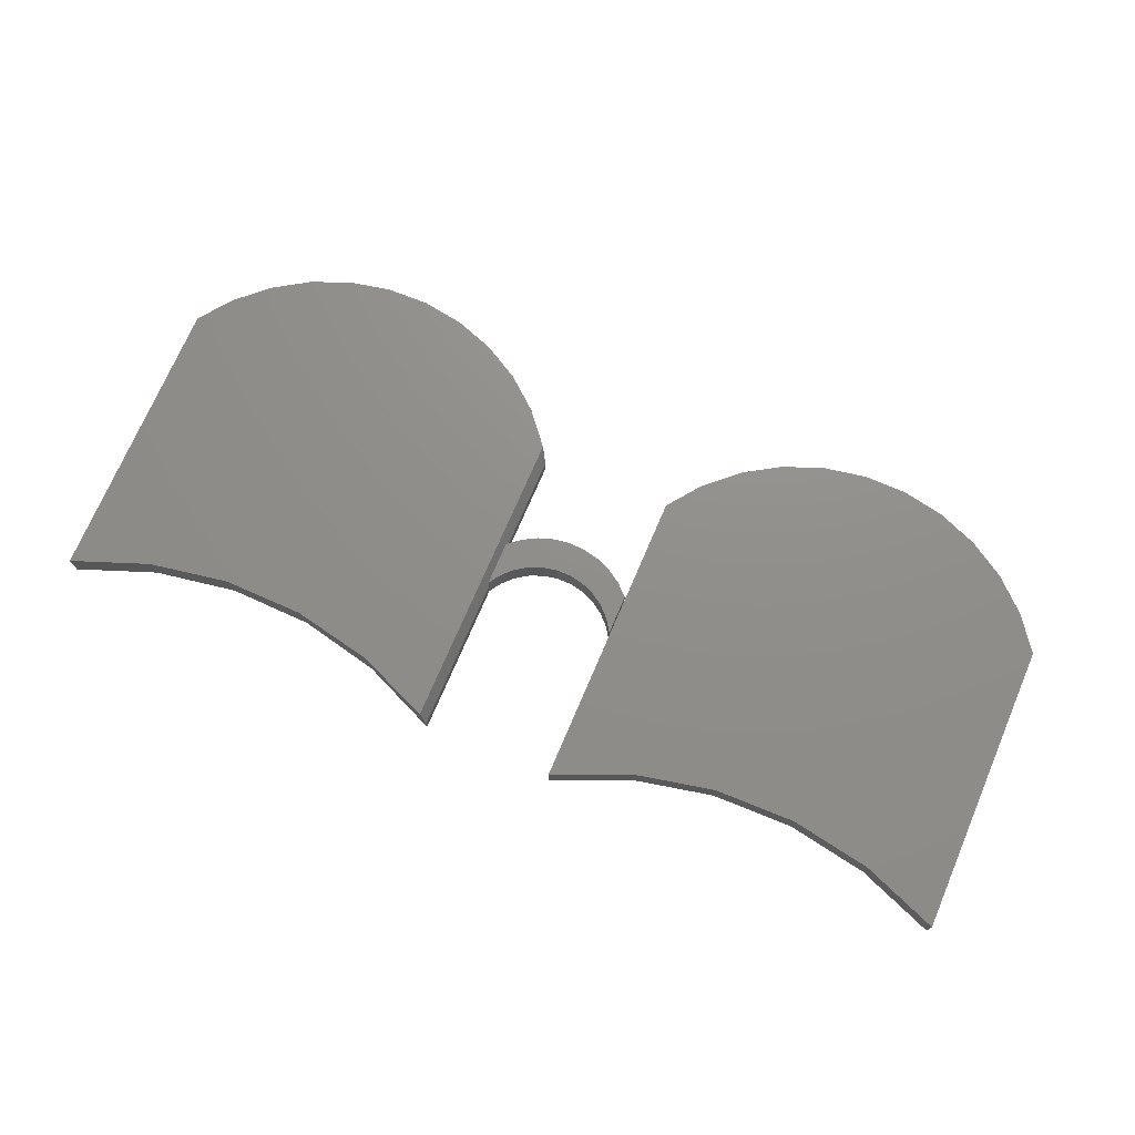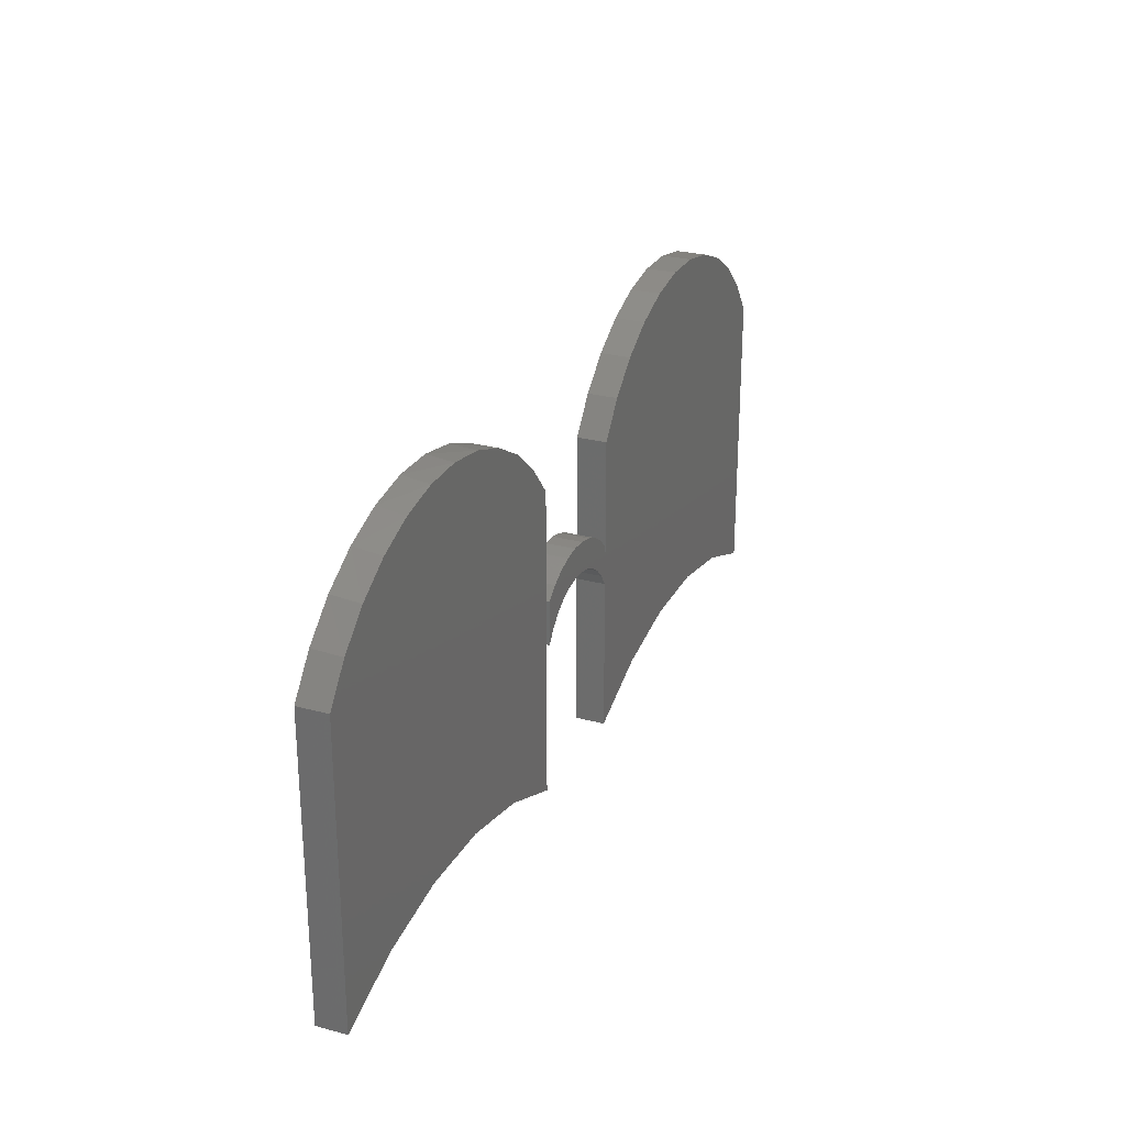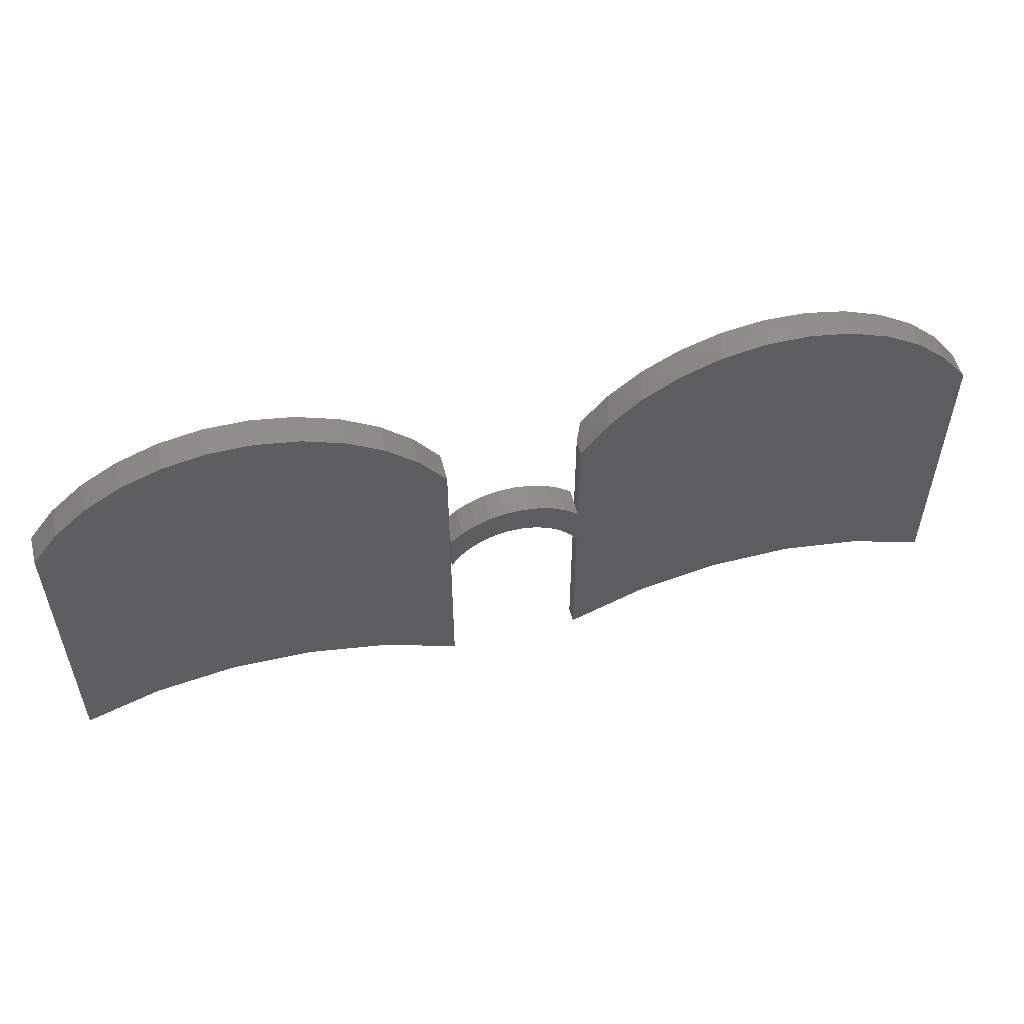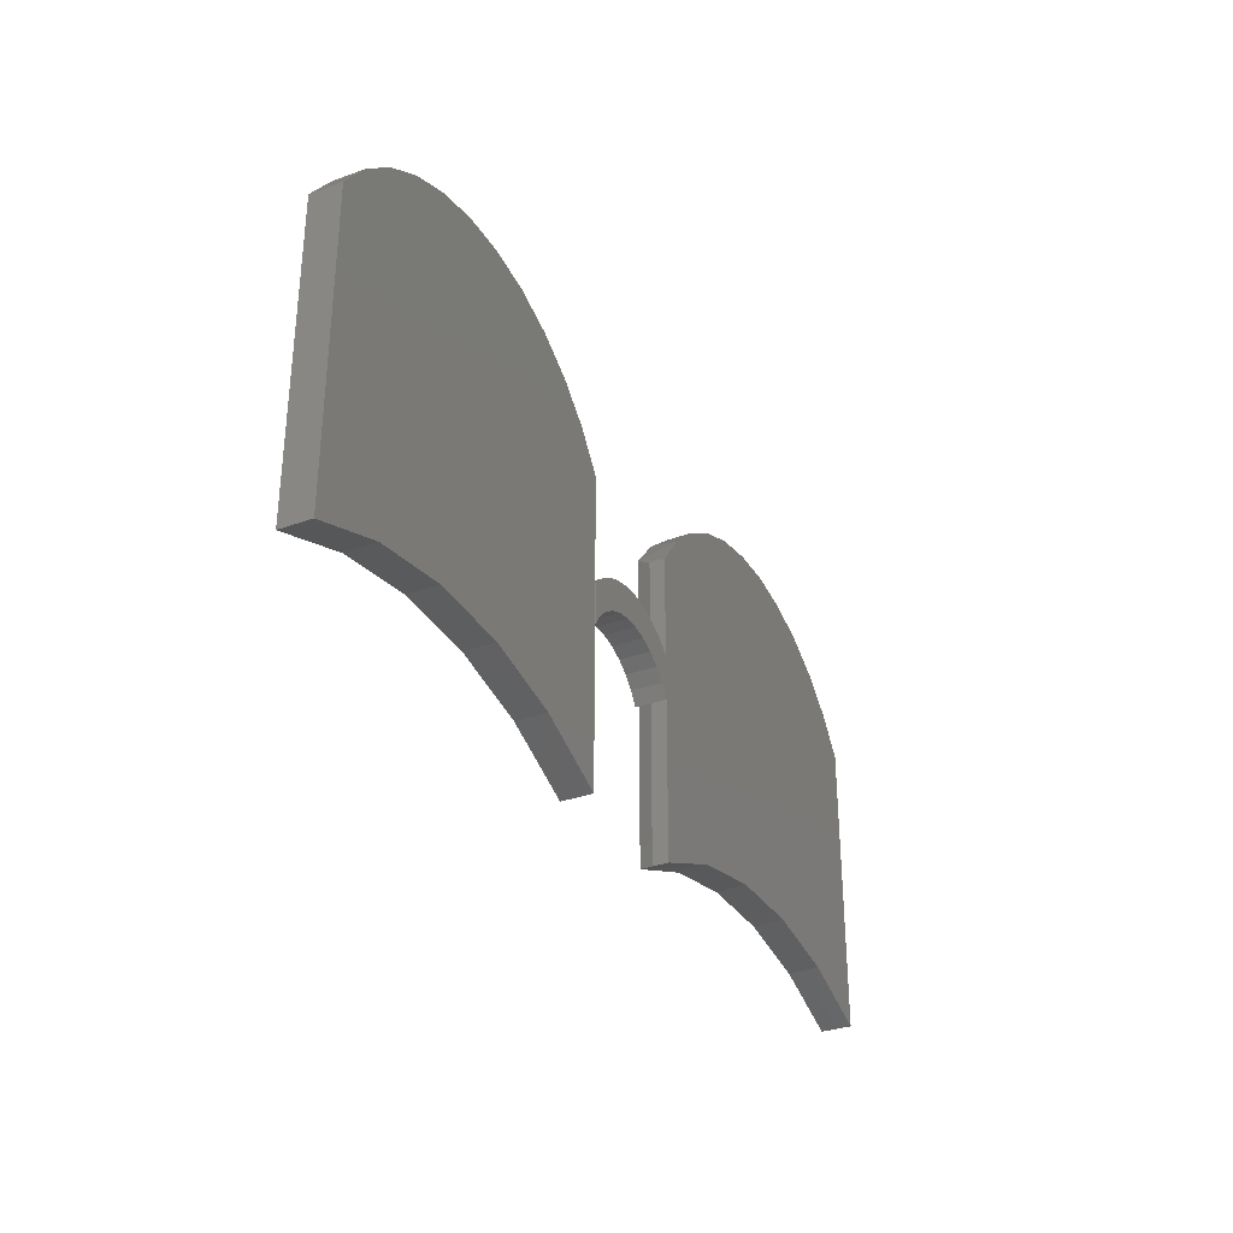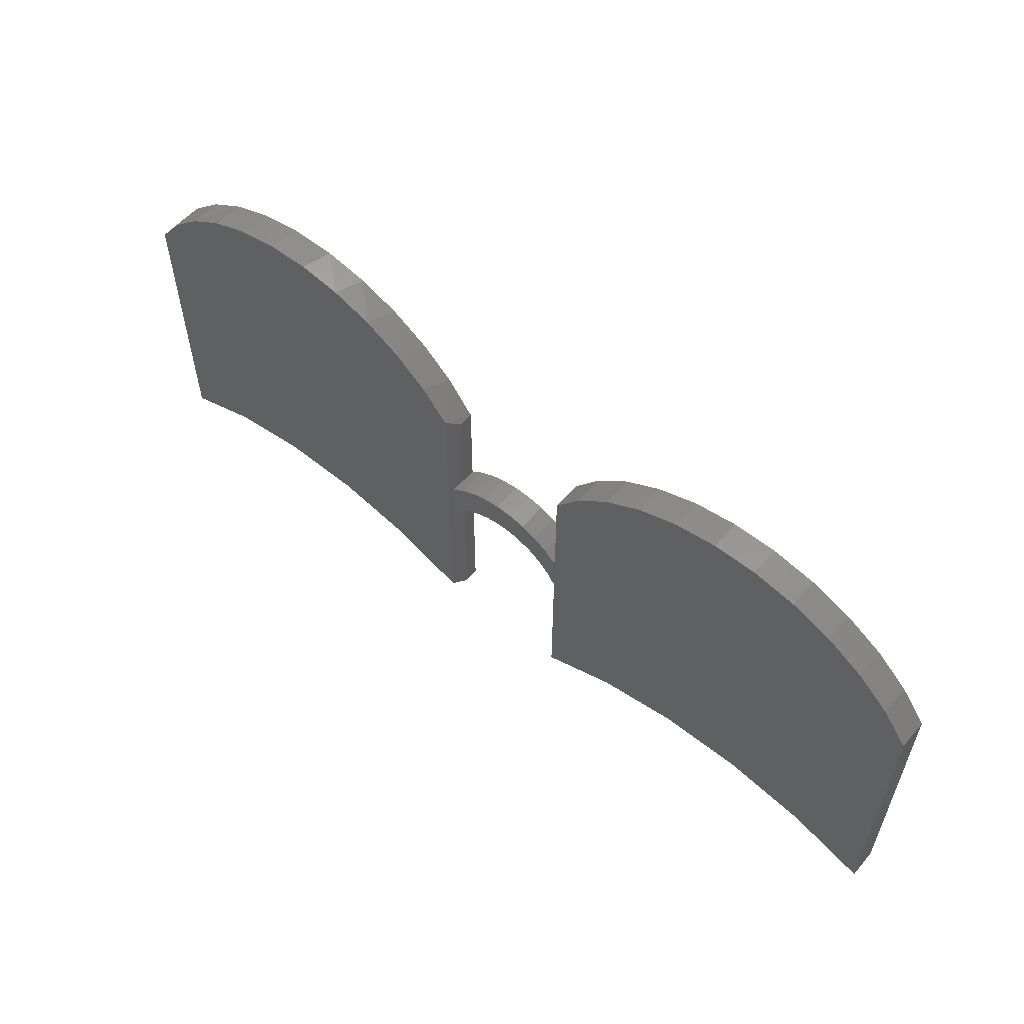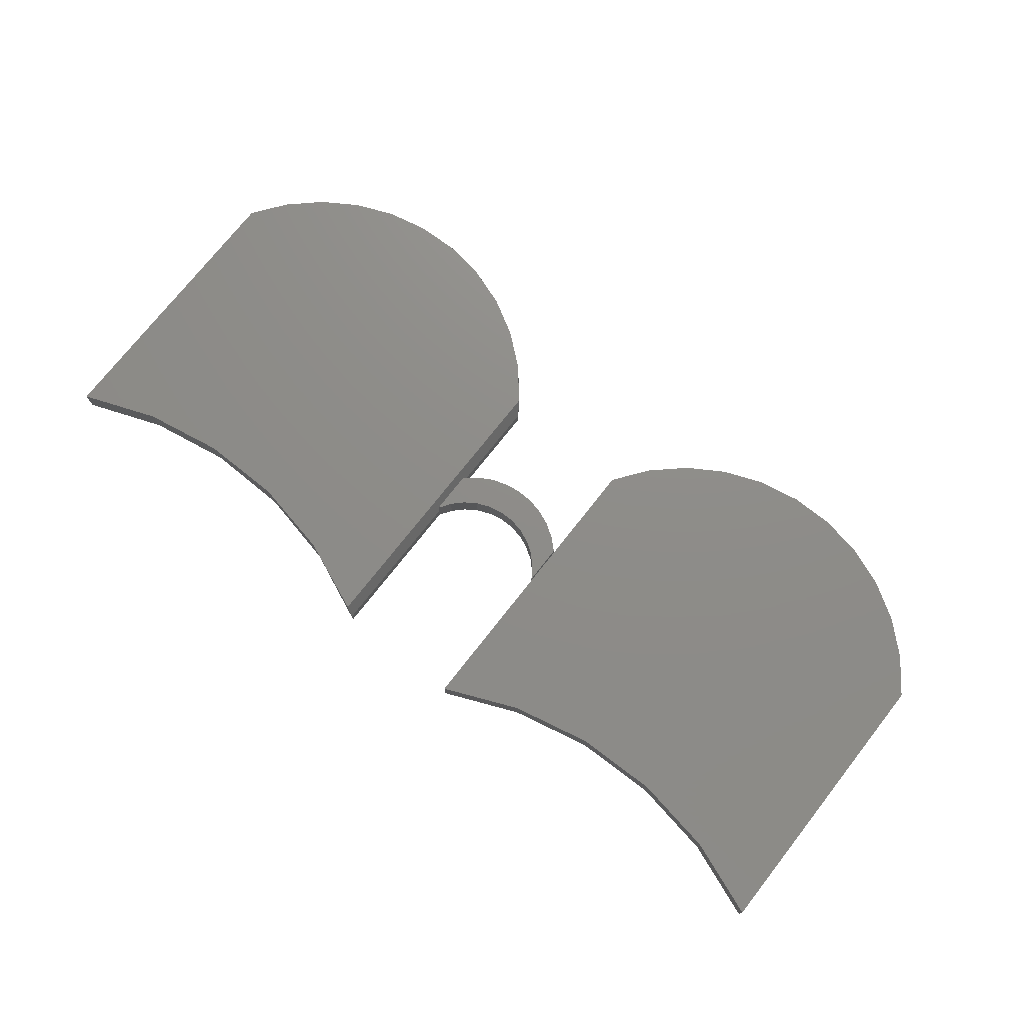
<metadata>
{"format":"stl","ext":"stl","renderer":"f3d","projection":"perspective","resolution":1024,"background":"white","views":[{"elev":73.1,"azim":-156.8,"up":"+Y"},{"elev":26.5,"azim":113.0,"up":"+Z"},{"elev":54.0,"azim":-14.3,"up":"+Z"},{"elev":-32.9,"azim":-63.4,"up":"+Z"},{"elev":57.2,"azim":-140.1,"up":"+Z"},{"elev":74.5,"azim":-141.8,"up":"+Y"}]}
</metadata>
<code>
# stl→obj: 127 verts, 246 faces
v 0.2114 -0.03125 0.5131
v 0.1654 -0.03125 0.5131
v 0.1202 -0.03125 0.5046
v -0.0687 -0.03125 0.3148
v -0.08596 -0.03125 0.3174
v -0.1034 -0.03125 0.3168
v -0.1205 -0.03125 0.3131
v -0.05217 -0.03125 0.3091
v -0.1366 -0.03125 0.3065
v -0.03692 -0.03125 0.3006
v -0.1513 -0.03125 0.297
v -0.02344 -0.03125 0.2896
v -0.1641 -0.03125 0.2851
v -0.08594 -0.03125 0.2839
v -0.07061 -0.03125 0.2809
v -0.05617 -0.03125 0.2749
v -0.04317 -0.03125 0.2662
v -0.03212 -0.03125 0.2552
v -0.02344 -0.03125 0.2393
v -0.02344 -0.03125 0.07812
v 0.05741 -0.03125 0.1127
v 0.1434 -0.03125 0.1314
v 0.2313 -0.03125 0.1333
v 0.318 -0.03125 0.1184
v -0.1641 -0.03125 0.2422
v -0.1554 -0.03125 0.2552
v -0.1443 -0.03125 0.2662
v -0.1313 -0.03125 0.2749
v -0.1169 -0.03125 0.2809
v -0.1016 -0.03125 0.2839
v 0.4002 -0.03125 0.3959
v 0.3726 -0.03125 0.4327
v 0.004221 -0.03125 0.4327
v -0.02344 -0.03125 0.3959
v -0.02344 -0.03125 0.2422
v 0.4002 -0.03125 0.08734
v 0.03818 -0.03125 0.4637
v 0.3386 -0.03125 0.4637
v 0.07727 -0.03125 0.488
v 0.2995 -0.03125 0.488
v 0.2566 -0.03125 0.5046
v -0.1641 2.383e-18 0.2851
v -0.1641 -8.214e-20 0.2422
v -0.02344 -0.01562 0.2422
v -0.02344 7.724e-18 0.2422
v -0.02344 -0.01562 0.2854
v -0.02344 1.109e-17 0.2896
v -0.02344 -0.01562 0.2896
v -0.02344 -0.01562 0.3959
v -0.02344 -0.01562 0.2393
v -0.01562 1.945e-17 0.4078
v -0.01562 2.407e-18 0.0823
v -0.02344 -0.01562 0.07812
v -0.03212 7.963e-18 0.2552
v -0.04317 7.963e-18 0.2662
v -0.05617 7.724e-18 0.2749
v -0.07061 7.255e-18 0.2809
v -0.08594 6.573e-18 0.2839
v -0.1016 5.705e-18 0.2839
v -0.1169 4.685e-18 0.2809
v -0.1313 3.552e-18 0.2749
v -0.1443 2.348e-18 0.2662
v -0.1554 1.121e-18 0.2552
v -0.03692 1.096e-17 0.3006
v -0.1513 4.412e-18 0.297
v -0.1366 5.751e-18 0.3065
v -0.1205 7.017e-18 0.3131
v -0.1034 8.168e-18 0.3168
v -0.08596 9.167e-18 0.3174
v -0.0687 9.982e-18 0.3148
v -0.05217 1.059e-17 0.3091
v 0.1289 3.398e-17 0.507
v 0.1731 3.712e-17 0.5137
v 0.2178 3.984e-17 0.5124
v 0.4002 4.476e-17 0.3959
v 0.4002 2.866e-17 0.08734
v 0.3197 2.533e-17 0.1179
v 0.2348 2.086e-17 0.133
v 0.1486 1.542e-17 0.1319
v 0.06418 9.197e-18 0.1148
v 0.01317 2.315e-17 0.442
v 0.3735 4.508e-17 0.4317
v 0.2616 4.206e-17 0.5032
v 0.303 4.37e-17 0.4862
v 0.08663 3.054e-17 0.4924
v 0.3407 4.472e-17 0.4621
v 0.04763 2.688e-17 0.4705
v -0.3528 -0.03125 0.5144
v -0.3985 -0.03125 0.5144
v -0.4434 -0.03125 0.506
v -0.1653 -0.03125 0.2397
v -0.4182 -0.03125 0.1316
v -0.3309 -0.03125 0.1297
v -0.2456 -0.03125 0.1112
v -0.1653 -0.03125 0.07689
v -0.5043 -0.03125 0.1168
v -0.1653 -0.03125 0.2804
v -0.1653 -0.03125 0.398
v -0.5859 -0.03125 0.398
v -0.5859 -0.03125 0.08594
v -0.5585 -0.03125 0.4345
v -0.1928 -0.03125 0.4345
v -0.5248 -0.03125 0.4654
v -0.2265 -0.03125 0.4654
v -0.486 -0.03125 0.4895
v -0.2653 -0.03125 0.4895
v -0.3079 -0.03125 0.506
v -0.4434 3.863e-17 0.506
v -0.3985 4.408e-17 0.5144
v -0.3528 4.915e-17 0.5144
v -0.1653 5.524e-17 0.2397
v -0.1653 4.657e-17 0.07689
v -0.2456 3.956e-17 0.1112
v -0.3309 3.111e-17 0.1297
v -0.4182 2.153e-17 0.1316
v -0.5043 1.115e-17 0.1168
v -0.5859 3.712e-19 0.08594
v -0.5859 1.732e-17 0.398
v -0.1653 6.35e-17 0.398
v -0.1653 5.75e-17 0.2804
v -0.3079 5.367e-17 0.506
v -0.2653 5.748e-17 0.4895
v -0.486 3.298e-17 0.4895
v -0.2265 6.045e-17 0.4654
v -0.5248 2.733e-17 0.4654
v -0.1928 6.248e-17 0.4345
v -0.5585 2.188e-17 0.4345
f 1 2 3
f 4 5 6
f 6 7 4
f 8 4 7
f 7 9 8
f 10 8 9
f 9 11 10
f 12 10 11
f 12 11 13
f 12 13 14
f 12 14 15
f 12 15 16
f 12 16 17
f 12 17 18
f 19 20 21
f 19 21 22
f 19 22 23
f 19 23 24
f 13 25 26
f 13 26 27
f 13 27 28
f 13 28 29
f 13 29 30
f 13 30 14
f 31 32 33
f 31 33 34
f 31 34 12
f 31 12 18
f 31 18 35
f 31 35 19
f 31 19 24
f 31 24 36
f 33 32 37
f 37 32 38
f 37 38 39
f 39 38 40
f 39 40 3
f 3 40 41
f 3 41 1
f 13 42 25
f 25 42 43
f 44 45 46
f 46 45 47
f 46 47 48
f 34 49 12
f 12 49 48
f 35 44 19
f 19 44 50
f 48 51 46
f 48 49 51
f 52 53 50
f 52 50 44
f 52 44 46
f 52 46 51
f 35 54 44
f 54 45 44
f 35 18 54
f 54 18 17
f 54 17 55
f 55 17 16
f 55 16 56
f 56 16 15
f 56 15 57
f 57 15 14
f 57 14 58
f 58 14 30
f 58 30 59
f 59 30 29
f 59 29 60
f 60 29 28
f 60 28 61
f 61 28 27
f 61 27 62
f 62 27 26
f 62 26 63
f 63 26 25
f 63 25 43
f 47 64 48
f 42 13 65
f 65 13 11
f 65 11 66
f 66 11 9
f 66 9 67
f 67 9 7
f 67 7 68
f 68 7 6
f 68 6 69
f 69 6 5
f 69 5 70
f 70 5 4
f 70 4 71
f 71 4 8
f 71 8 64
f 64 8 10
f 64 10 48
f 48 10 12
f 68 69 70
f 70 67 68
f 67 70 71
f 71 66 67
f 66 71 64
f 64 65 66
f 42 65 64
f 42 64 47
f 42 47 59
f 42 59 60
f 42 60 61
f 42 61 62
f 42 62 63
f 42 63 43
f 47 45 54
f 47 54 55
f 47 55 56
f 47 56 57
f 47 57 58
f 47 58 59
f 72 73 74
f 75 76 77
f 75 77 78
f 75 78 79
f 75 79 80
f 75 80 52
f 75 52 51
f 75 51 81
f 75 81 82
f 74 83 72
f 72 83 84
f 72 84 85
f 85 84 86
f 85 86 87
f 87 86 82
f 87 82 81
f 22 21 80
f 79 22 80
f 23 22 79
f 80 21 52
f 52 21 20
f 52 20 53
f 79 78 23
f 23 78 77
f 23 77 24
f 24 77 76
f 24 76 36
f 19 50 20
f 20 50 53
f 81 33 37
f 81 37 87
f 87 37 39
f 87 39 85
f 85 39 3
f 85 3 72
f 72 3 2
f 72 2 73
f 73 2 1
f 73 1 74
f 74 1 41
f 74 41 83
f 83 41 40
f 49 34 51
f 51 34 33
f 51 33 81
f 31 75 32
f 32 75 82
f 32 82 38
f 38 82 86
f 38 86 40
f 40 86 84
f 40 84 83
f 36 76 31
f 31 76 75
f 88 89 90
f 91 92 93
f 91 93 94
f 91 94 95
f 96 92 91
f 96 91 97
f 96 97 98
f 96 98 99
f 96 99 100
f 99 98 101
f 101 98 102
f 101 102 103
f 103 102 104
f 103 104 105
f 105 104 106
f 105 106 90
f 90 106 107
f 90 107 88
f 108 109 110
f 111 112 113
f 111 113 114
f 111 114 115
f 116 117 118
f 116 118 119
f 116 119 120
f 116 120 111
f 116 111 115
f 110 121 108
f 108 121 122
f 108 122 123
f 123 122 124
f 123 124 125
f 125 124 126
f 125 126 127
f 127 126 119
f 127 119 118
f 115 96 116
f 116 96 100
f 116 100 117
f 96 115 92
f 92 115 114
f 92 114 93
f 93 114 113
f 93 113 94
f 94 113 112
f 94 112 95
f 99 118 100
f 100 118 117
f 118 99 127
f 127 99 101
f 127 101 125
f 125 101 103
f 125 103 123
f 123 103 105
f 123 105 108
f 108 105 90
f 108 90 109
f 109 90 89
f 109 89 110
f 110 89 88
f 110 88 121
f 121 88 107
f 121 107 122
f 122 107 106
f 122 106 124
f 124 106 104
f 124 104 126
f 126 104 102
f 126 102 119
f 119 102 98
f 97 120 98
f 98 120 119
f 91 111 97
f 97 111 120
f 95 112 91
f 91 112 111

</code>
